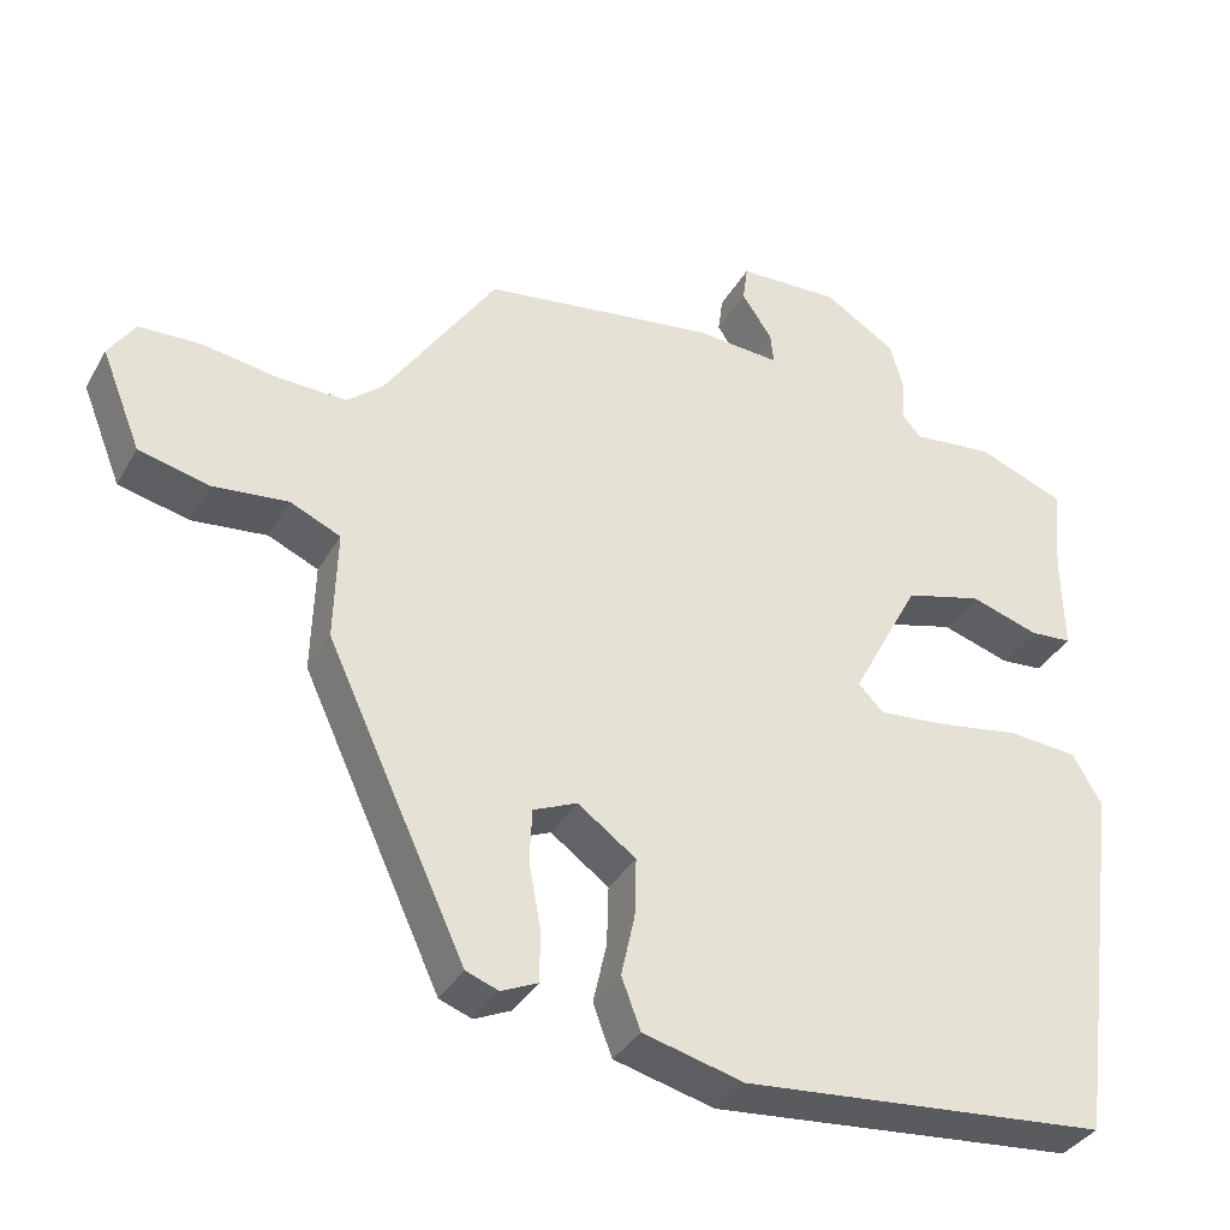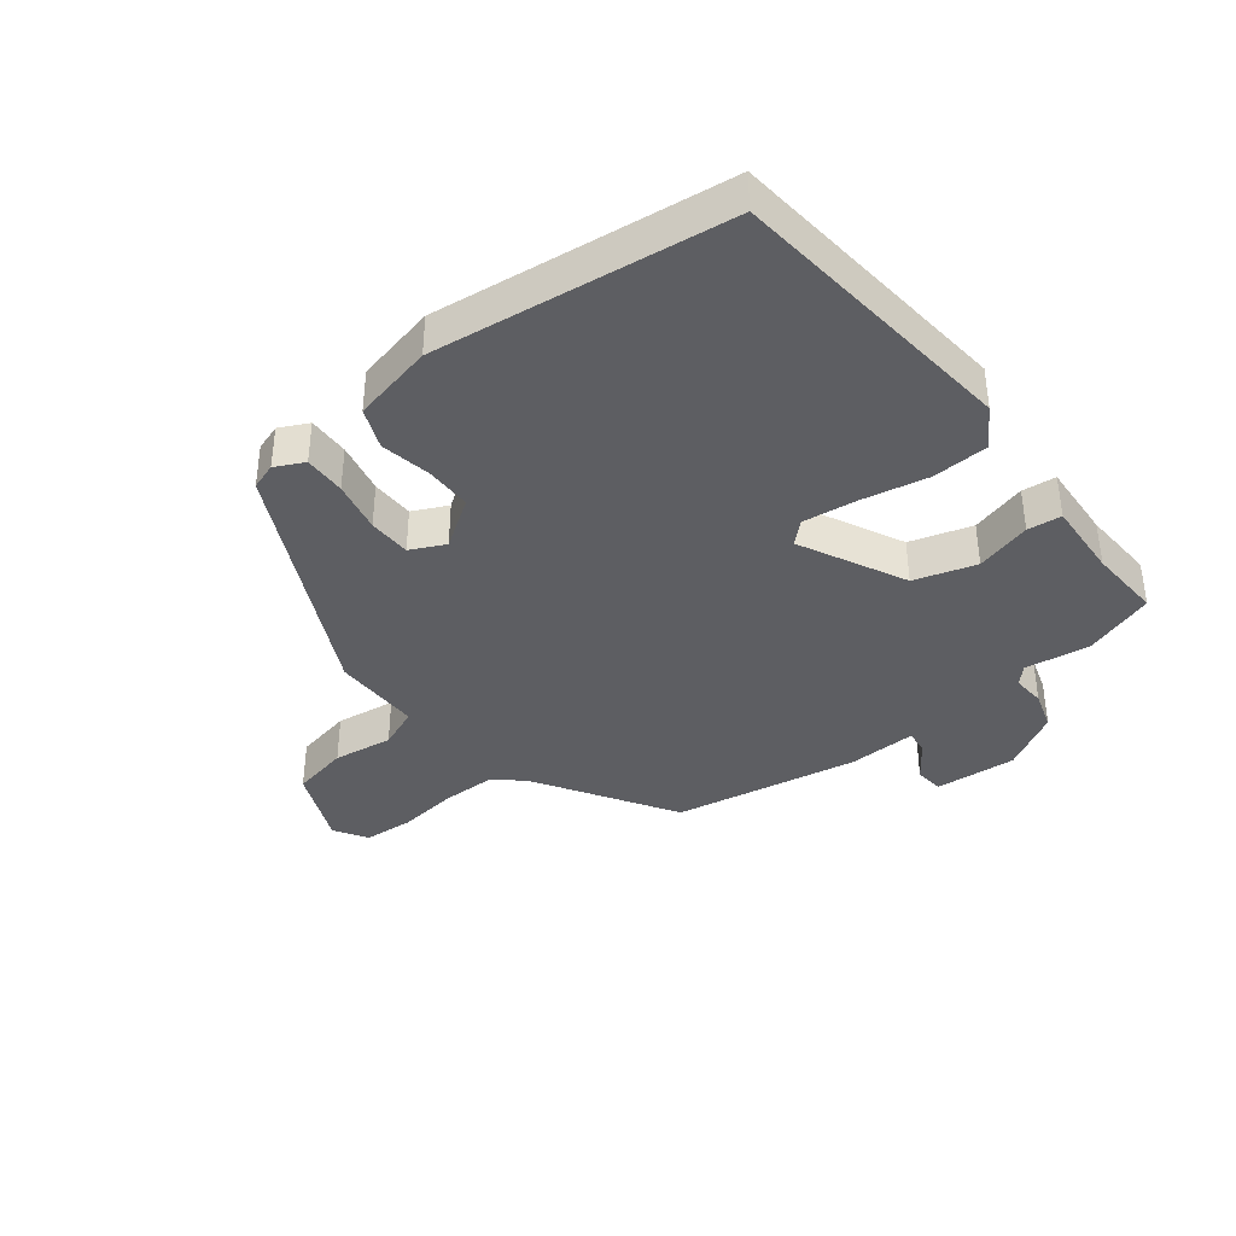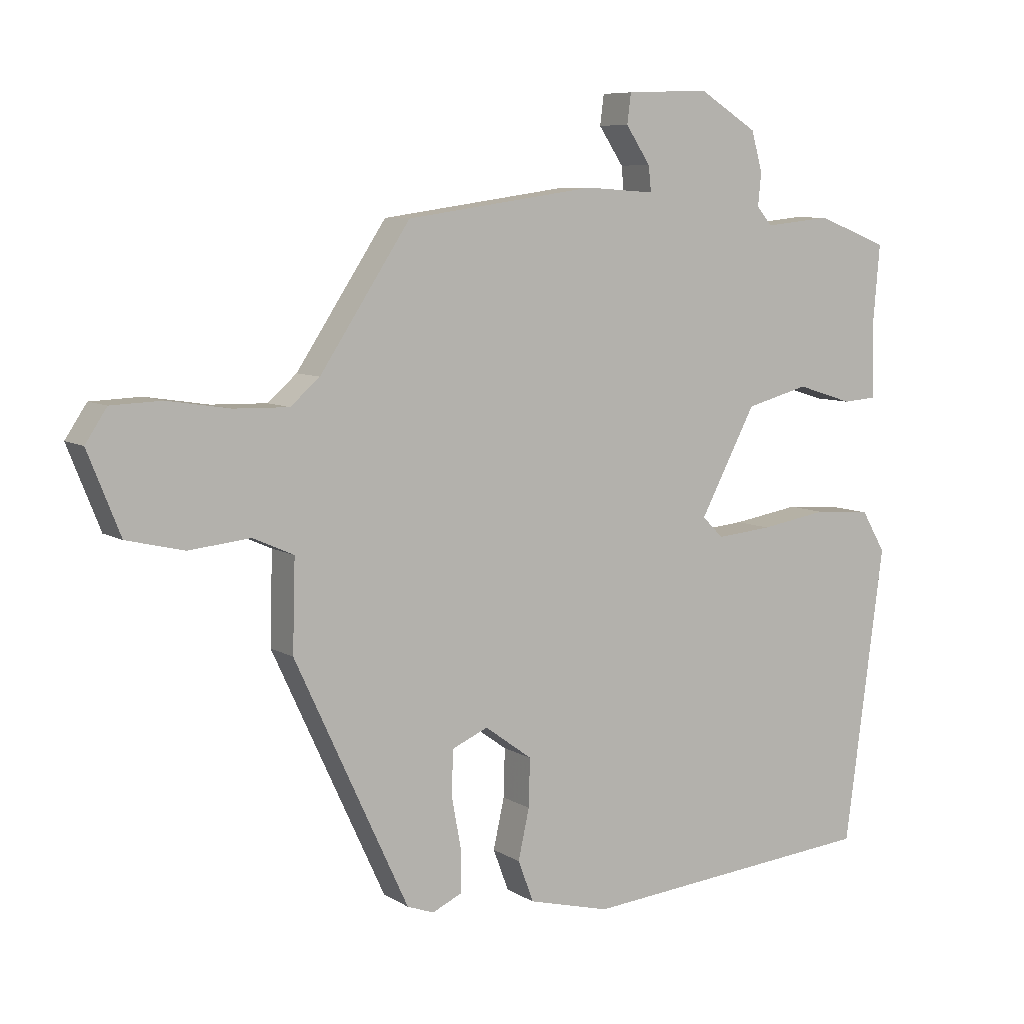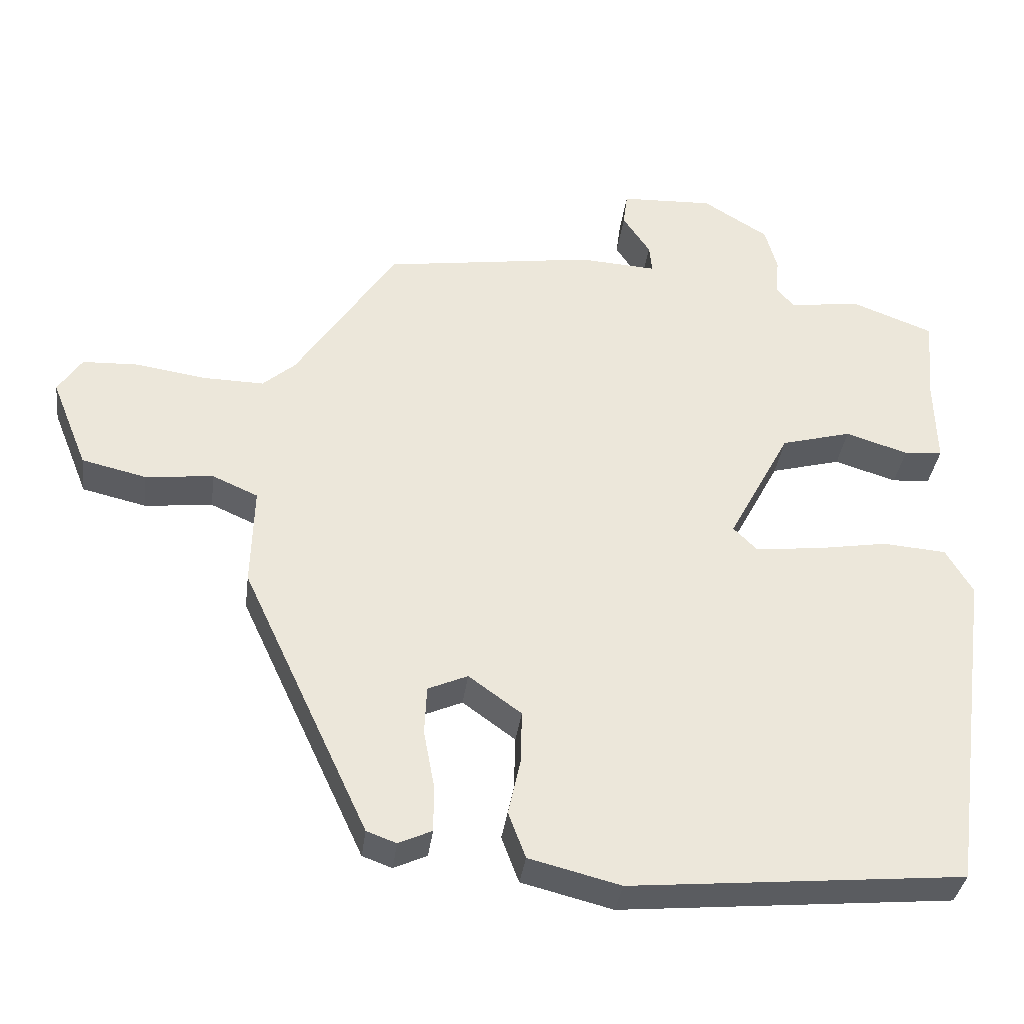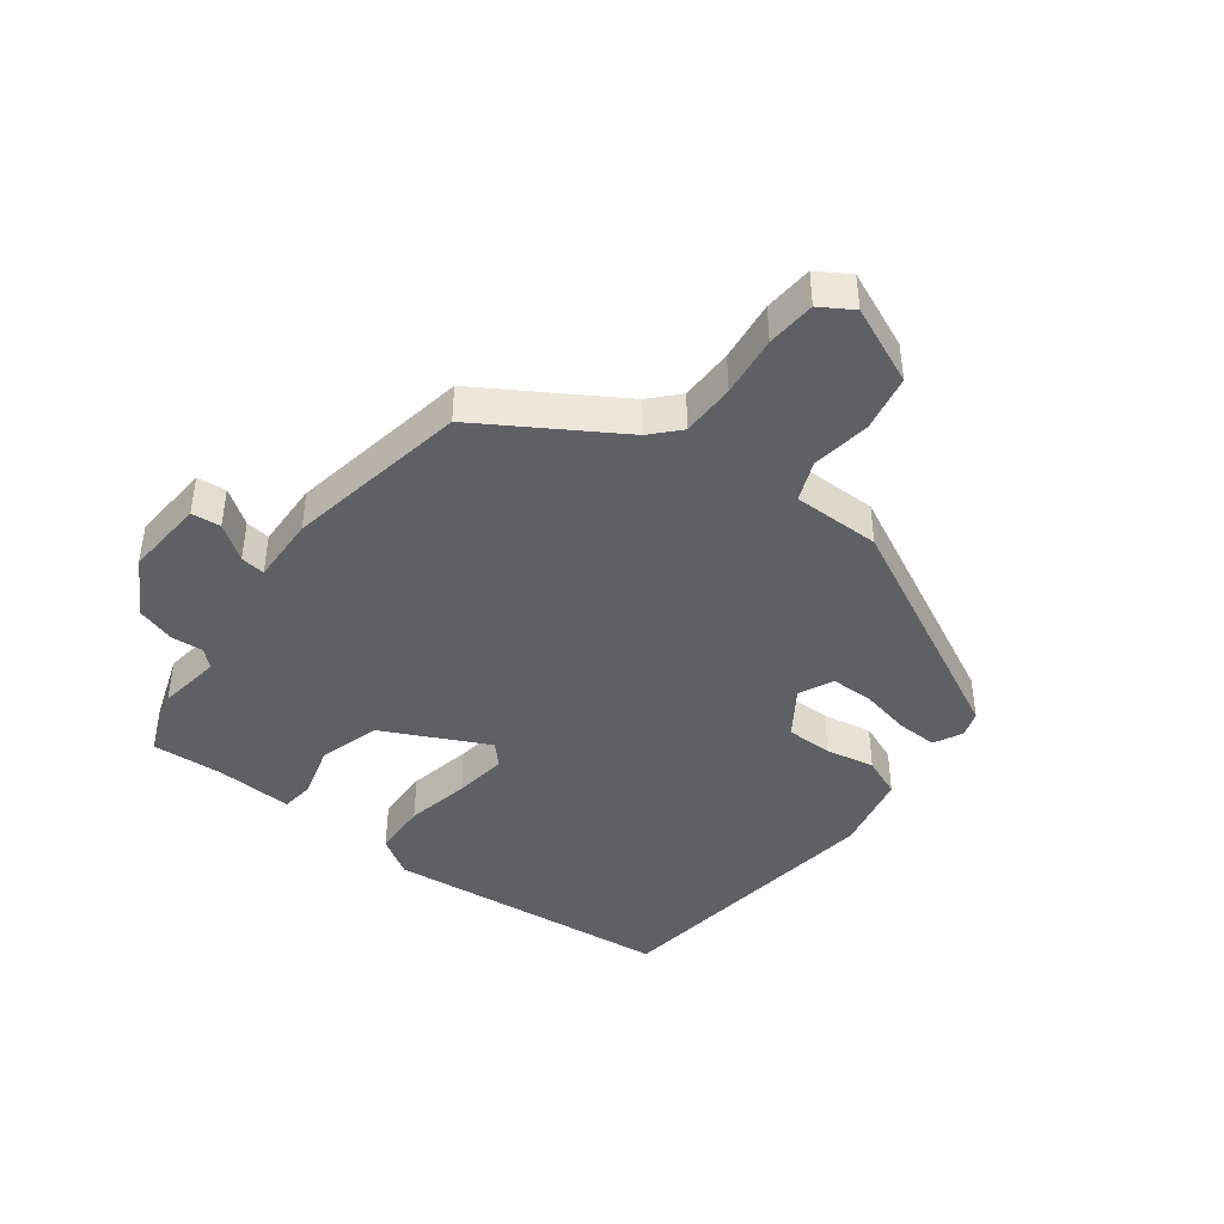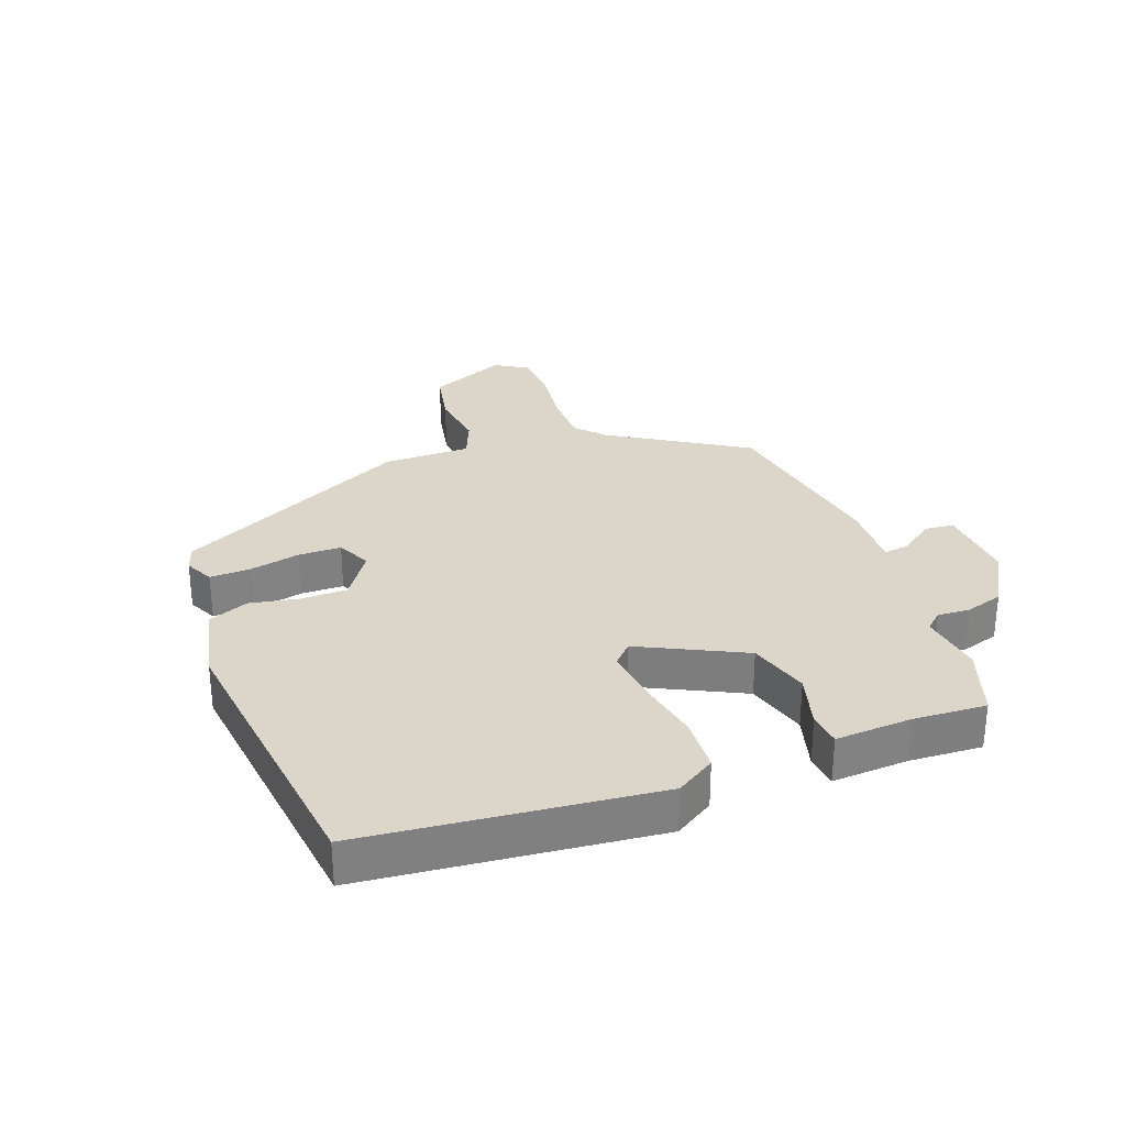
<metadata>
{"format":"obj","ext":"obj","renderer":"f3d","projection":"perspective","resolution":1024,"background":"white","views":[{"elev":-35.7,"azim":153.7,"up":"+Z"},{"elev":-38.4,"azim":-143.8,"up":"+Y"},{"elev":7.6,"azim":148.5,"up":"+Z"},{"elev":-35.4,"azim":172.8,"up":"+Z"},{"elev":-42.5,"azim":51.0,"up":"+Y"},{"elev":30.0,"azim":-112.1,"up":"+Y"}]}
</metadata>
<code>
v 0.338 0.07 0.484
v 0.477 0.07 0.274
v 0.522 0.07 0.235
v 0.607 0.07 0.237
v 0.703 0.07 0.252
v 0.781 0.07 0.249
v 0.814 0.07 0.199
v 0.764 0.07 0.074
v 0.675 0.07 0.053
v 0.581 0.07 0.063
v 0.518 0.07 0.035
v 0.522 0.07 -0.104
v 0.347 0.07 -0.481
v 0.306 0.07 -0.496
v 0.26 0.07 -0.475
v 0.26 0.07 -0.41
v 0.275 0.07 -0.329
v 0.272 0.07 -0.262
v 0.217 0.07 -0.238
v 0.144 0.07 -0.291
v 0.146 0.07 -0.365
v 0.163 0.07 -0.442
v 0.139 0.07 -0.506
v 0.013 0.07 -0.538
v -0.447 0.07 -0.496
v -0.508 0.07 -0.039
v -0.471 0.07 0.024
v -0.383 0.07 0.031
v -0.28 0.07 0.014
v -0.194 0.07 0.006
v -0.162 0.07 0.038
v -0.248 0.07 0.2
v -0.345 0.07 0.226
v -0.431 0.07 0.199
v -0.484 0.07 0.203
v -0.481 0.07 0.324
v -0.491 0.07 0.439
v -0.381 0.07 0.481
v -0.279 0.07 0.47
v -0.255 0.07 0.498
v -0.26 0.07 0.549
v -0.243 0.07 0.61
v -0.153 0.07 0.666
v -0.025 0.07 0.661
v -0.019 0.07 0.615
v -0.057 0.07 0.558
v -0.061 0.07 0.519
v 0.046 0.07 0.526
v 0.338 0 0.484
v 0.477 0 0.274
v 0.522 0 0.235
v 0.607 0 0.237
v 0.703 0 0.252
v 0.781 0 0.249
v 0.814 0 0.199
v 0.764 0 0.074
v 0.675 0 0.053
v 0.581 0 0.063
v 0.518 0 0.035
v 0.522 0 -0.104
v 0.347 0 -0.481
v 0.306 0 -0.496
v 0.26 0 -0.475
v 0.26 0 -0.41
v 0.275 0 -0.329
v 0.272 0 -0.262
v 0.217 0 -0.238
v 0.144 0 -0.291
v 0.146 0 -0.365
v 0.163 0 -0.442
v 0.139 0 -0.506
v 0.013 0 -0.538
v -0.447 0 -0.496
v -0.508 0 -0.039
v -0.471 0 0.024
v -0.383 0 0.031
v -0.28 0 0.014
v -0.194 0 0.006
v -0.162 0 0.038
v -0.248 0 0.2
v -0.345 0 0.226
v -0.431 0 0.199
v -0.484 0 0.203
v -0.481 0 0.324
v -0.491 0 0.439
v -0.381 0 0.481
v -0.279 0 0.47
v -0.255 0 0.498
v -0.26 0 0.549
v -0.243 0 0.61
v -0.153 0 0.666
v -0.025 0 0.661
v -0.019 0 0.615
v -0.057 0 0.558
v -0.061 0 0.519
v 0.046 0 0.526
f 47 48 1 2
f 43 44 45 46
f 43 46 47
f 40 41 42 43
f 40 43 47
f 39 40 47 2
f 36 37 38 39
f 33 34 35 36
f 32 33 36 39
f 31 32 39 2
f 26 27 28 29
f 26 29 30
f 25 26 30
f 21 22 23 24
f 20 21 24 25
f 19 20 25 30
f 14 15 16 17
f 14 17 18
f 11 12 13 14
f 11 14 18
f 7 8 9 10
f 7 10 11
f 4 5 6 7
f 3 4 7 11
f 18 19 30 31
f 11 18 31
f 2 3 11 31
f 50 49 96 95
f 94 93 92 91
f 95 94 91
f 91 90 89 88
f 95 91 88
f 50 95 88 87
f 87 86 85 84
f 84 83 82 81
f 87 84 81 80
f 50 87 80 79
f 77 76 75 74
f 78 77 74
f 78 74 73
f 72 71 70 69
f 73 72 69 68
f 78 73 68 67
f 65 64 63 62
f 66 65 62
f 62 61 60 59
f 66 62 59
f 58 57 56 55
f 59 58 55
f 55 54 53 52
f 59 55 52 51
f 79 78 67 66
f 79 66 59
f 79 59 51 50
f 1 49 50 2
f 2 50 51 3
f 3 51 52 4
f 4 52 53 5
f 5 53 54 6
f 6 54 55 7
f 7 55 56 8
f 8 56 57 9
f 9 57 58 10
f 10 58 59 11
f 11 59 60 12
f 12 60 61 13
f 13 61 62 14
f 14 62 63 15
f 15 63 64 16
f 16 64 65 17
f 17 65 66 18
f 18 66 67 19
f 19 67 68 20
f 20 68 69 21
f 21 69 70 22
f 22 70 71 23
f 23 71 72 24
f 24 72 73 25
f 25 73 74 26
f 26 74 75 27
f 27 75 76 28
f 28 76 77 29
f 29 77 78 30
f 30 78 79 31
f 31 79 80 32
f 32 80 81 33
f 33 81 82 34
f 34 82 83 35
f 35 83 84 36
f 36 84 85 37
f 37 85 86 38
f 38 86 87 39
f 39 87 88 40
f 40 88 89 41
f 41 89 90 42
f 42 90 91 43
f 43 91 92 44
f 44 92 93 45
f 45 93 94 46
f 46 94 95 47
f 47 95 96 48
f 48 96 49 1

</code>
